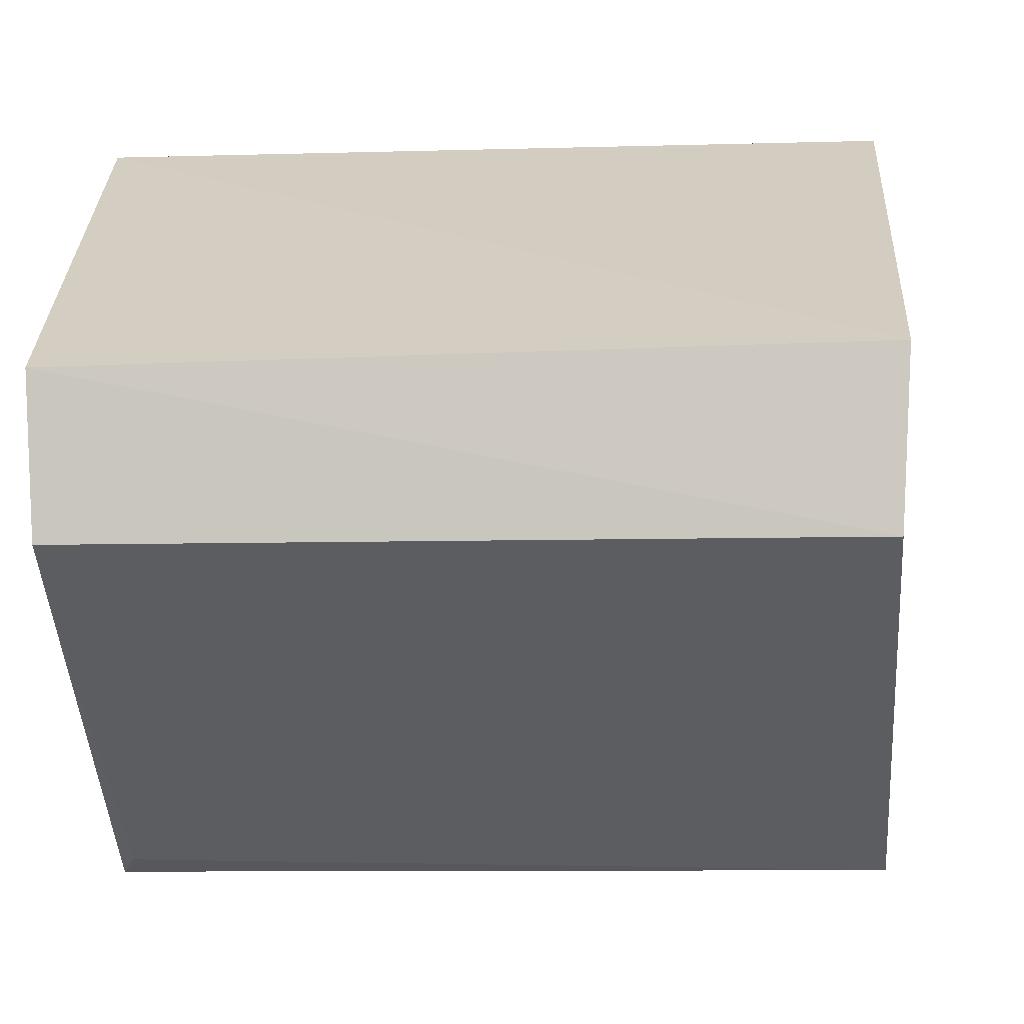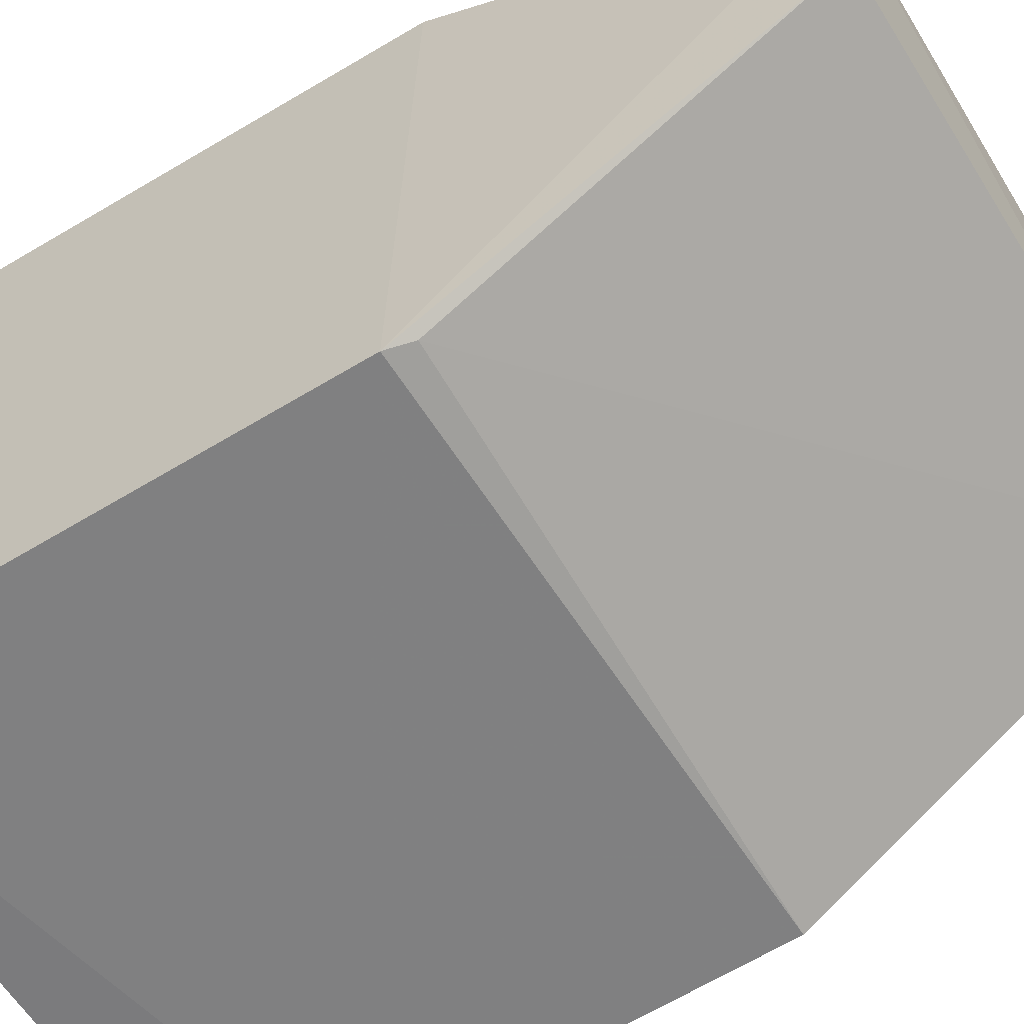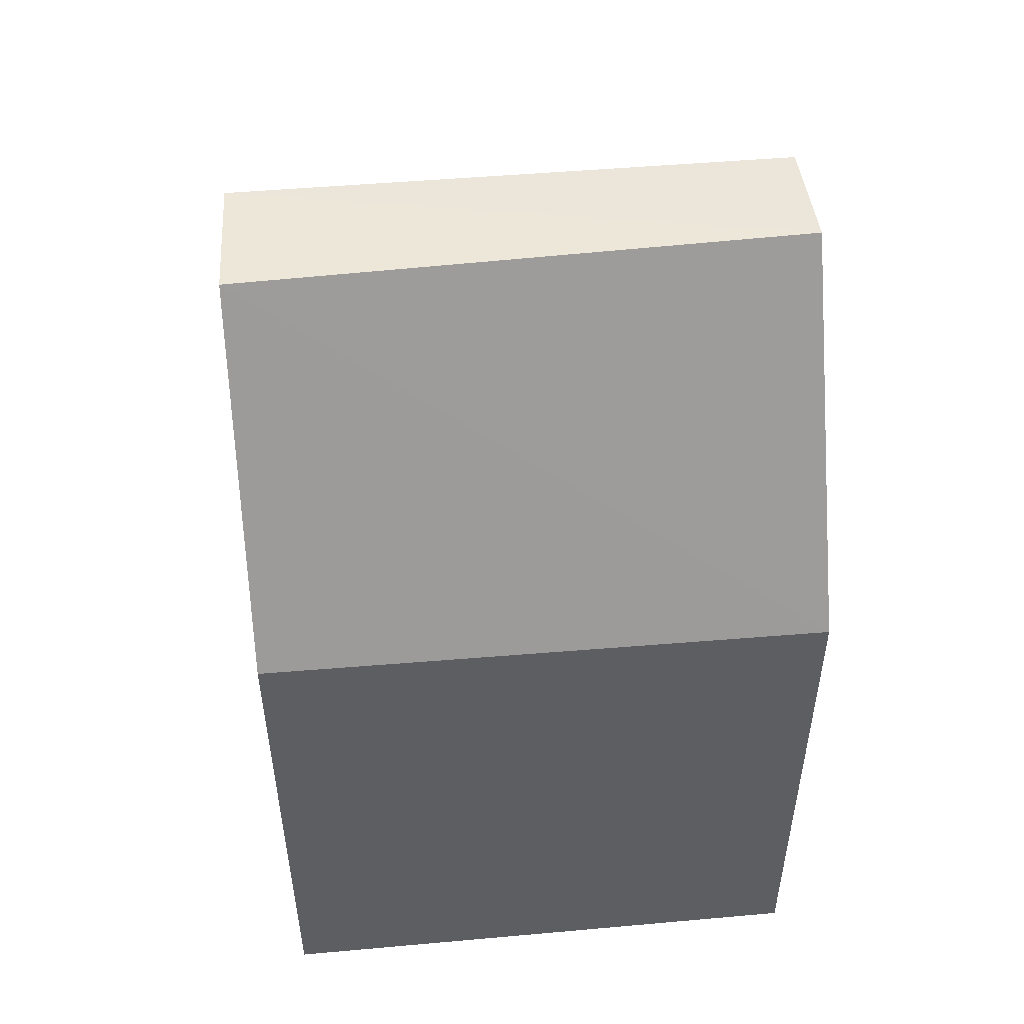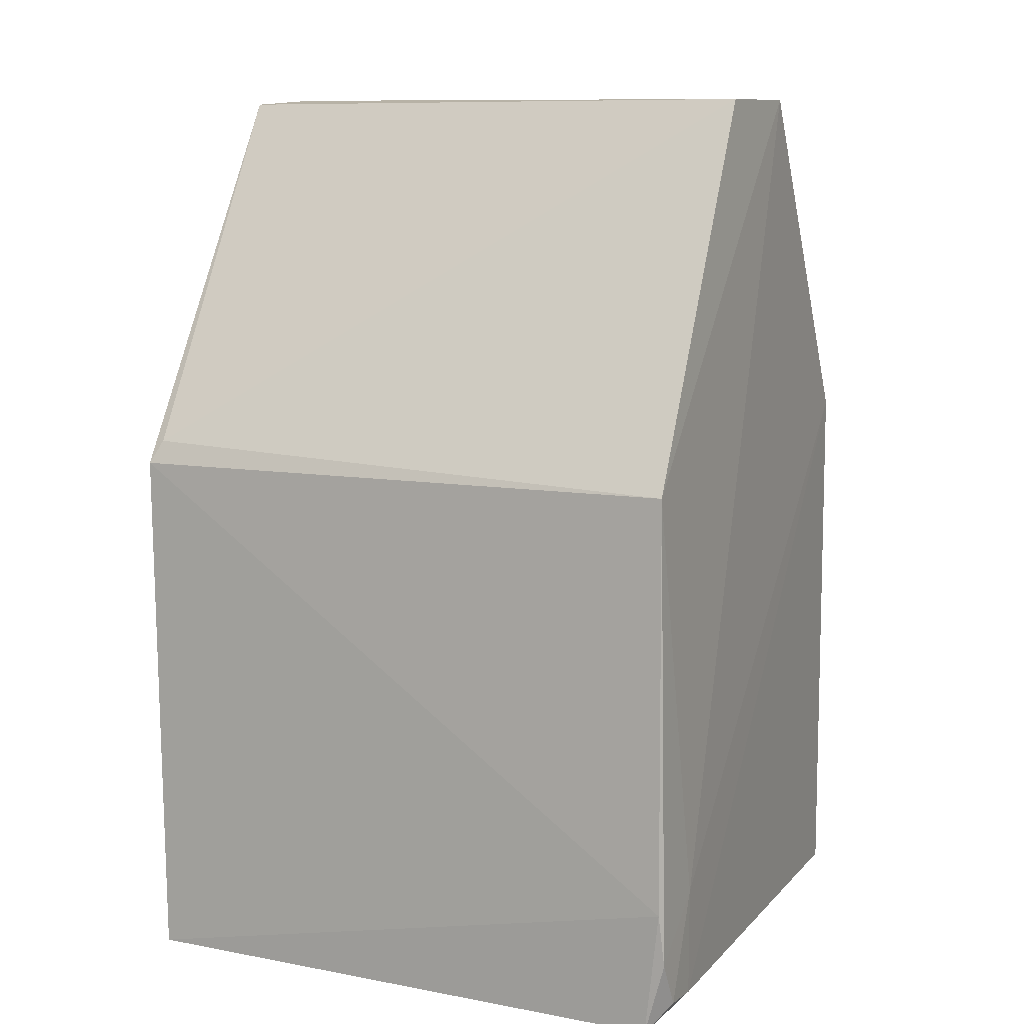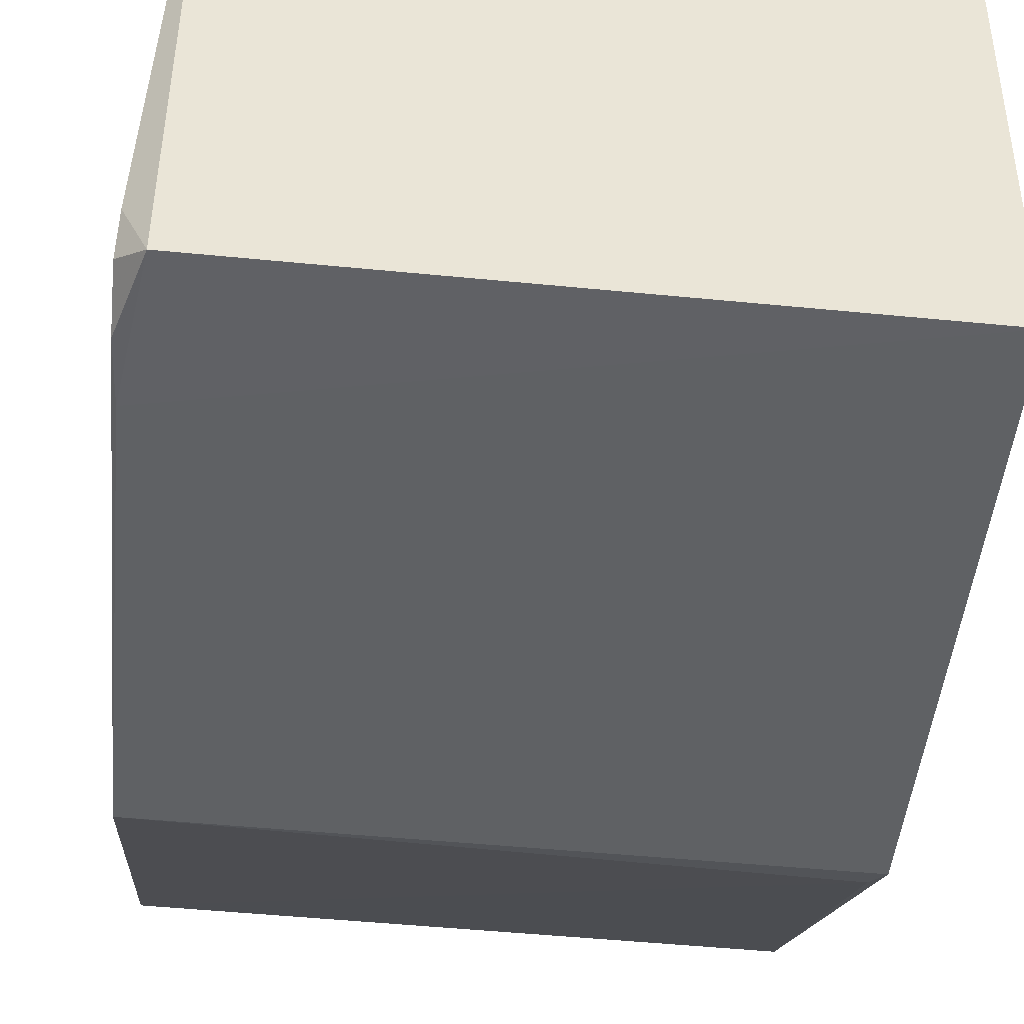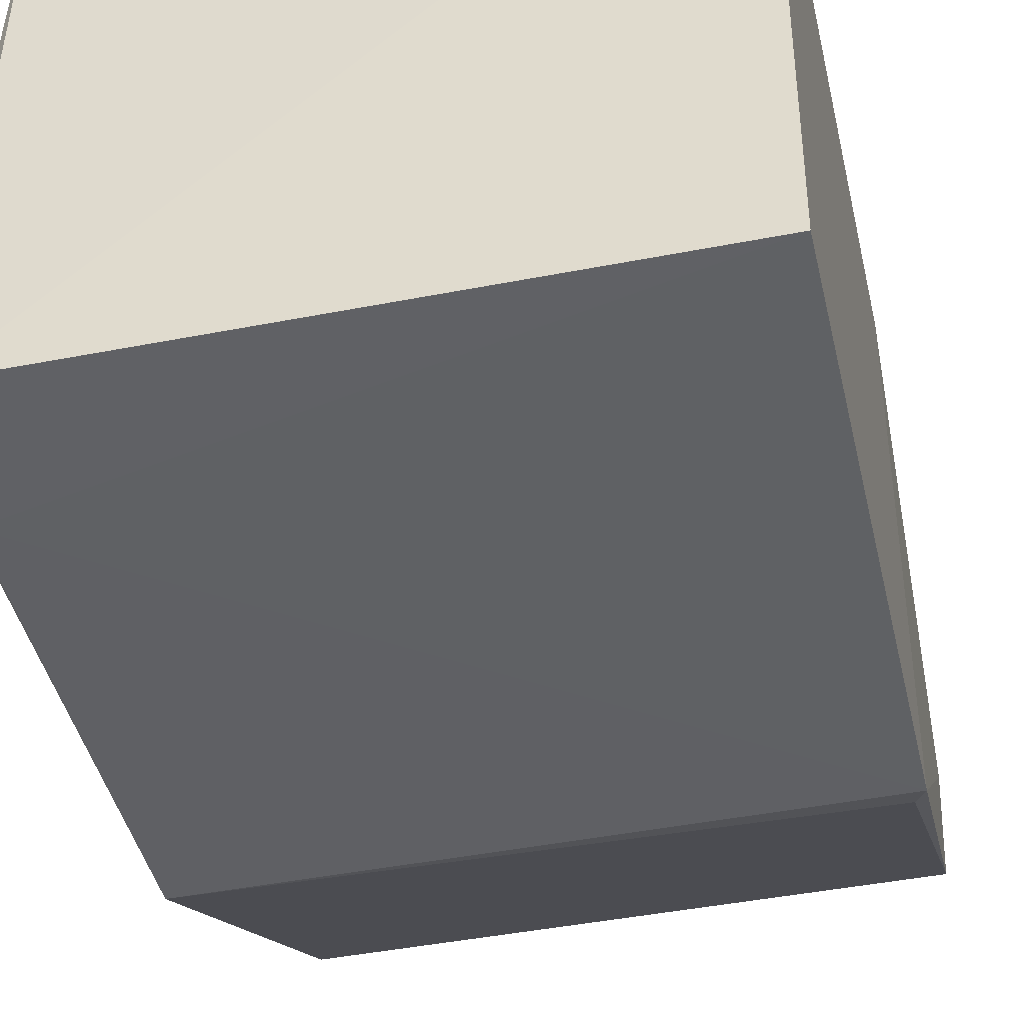
<metadata>
{"format":"obj","ext":"obj","renderer":"f3d","projection":"perspective","resolution":1024,"background":"white","views":[{"elev":-4.6,"azim":3.2,"up":"+Y"},{"elev":-59.5,"azim":-58.5,"up":"+Y"},{"elev":50.7,"azim":174.6,"up":"+Z"},{"elev":10.2,"azim":25.0,"up":"+Z"},{"elev":-47.0,"azim":173.5,"up":"+Y"},{"elev":-46.3,"azim":-167.6,"up":"+Y"}]}
</metadata>
<code>
v 0.04758 -0.03424 0.06953
v 0.04712 -0.0438 0.06951
v 0.04894 -0.05631 0.002033
v 0.004035 -0.01802 0.0005739
v 0.004264 -0.03531 0.06971
v 0.04732 -0.01782 0.000641
v 0.048 -0.06086 0.04109
v 0.003576 -0.01943 0.04251
v 0.004578 -0.06107 0.0005365
v 0.04757 -0.01909 0.04327
v 0.04894 -0.05631 0.01013
v 0.00492 -0.06028 0.04258
v 0.04733 -0.06135 0.000369
v 0.004118 -0.06105 0.04084
v 0.04885 -0.06139 0.005917
v 0.004625 -0.04403 0.06928
v 0.04899 -0.05972 0.002429
v 0.04848 -0.06169 0.009908
f 5 2 1
f 7 1 2
f 8 5 1
f 10 3 6
f 10 8 1
f 10 6 4
f 10 4 8
f 11 1 7
f 11 10 1
f 11 3 10
f 12 7 2
f 13 6 3
f 13 9 4
f 13 4 6
f 14 5 8
f 14 8 4
f 14 4 9
f 14 7 12
f 15 11 7
f 16 12 2
f 16 2 5
f 16 14 12
f 16 5 14
f 17 3 11
f 17 11 15
f 17 15 13
f 17 13 3
f 18 15 7
f 18 7 14
f 18 14 9
f 18 9 13
f 18 13 15

</code>
